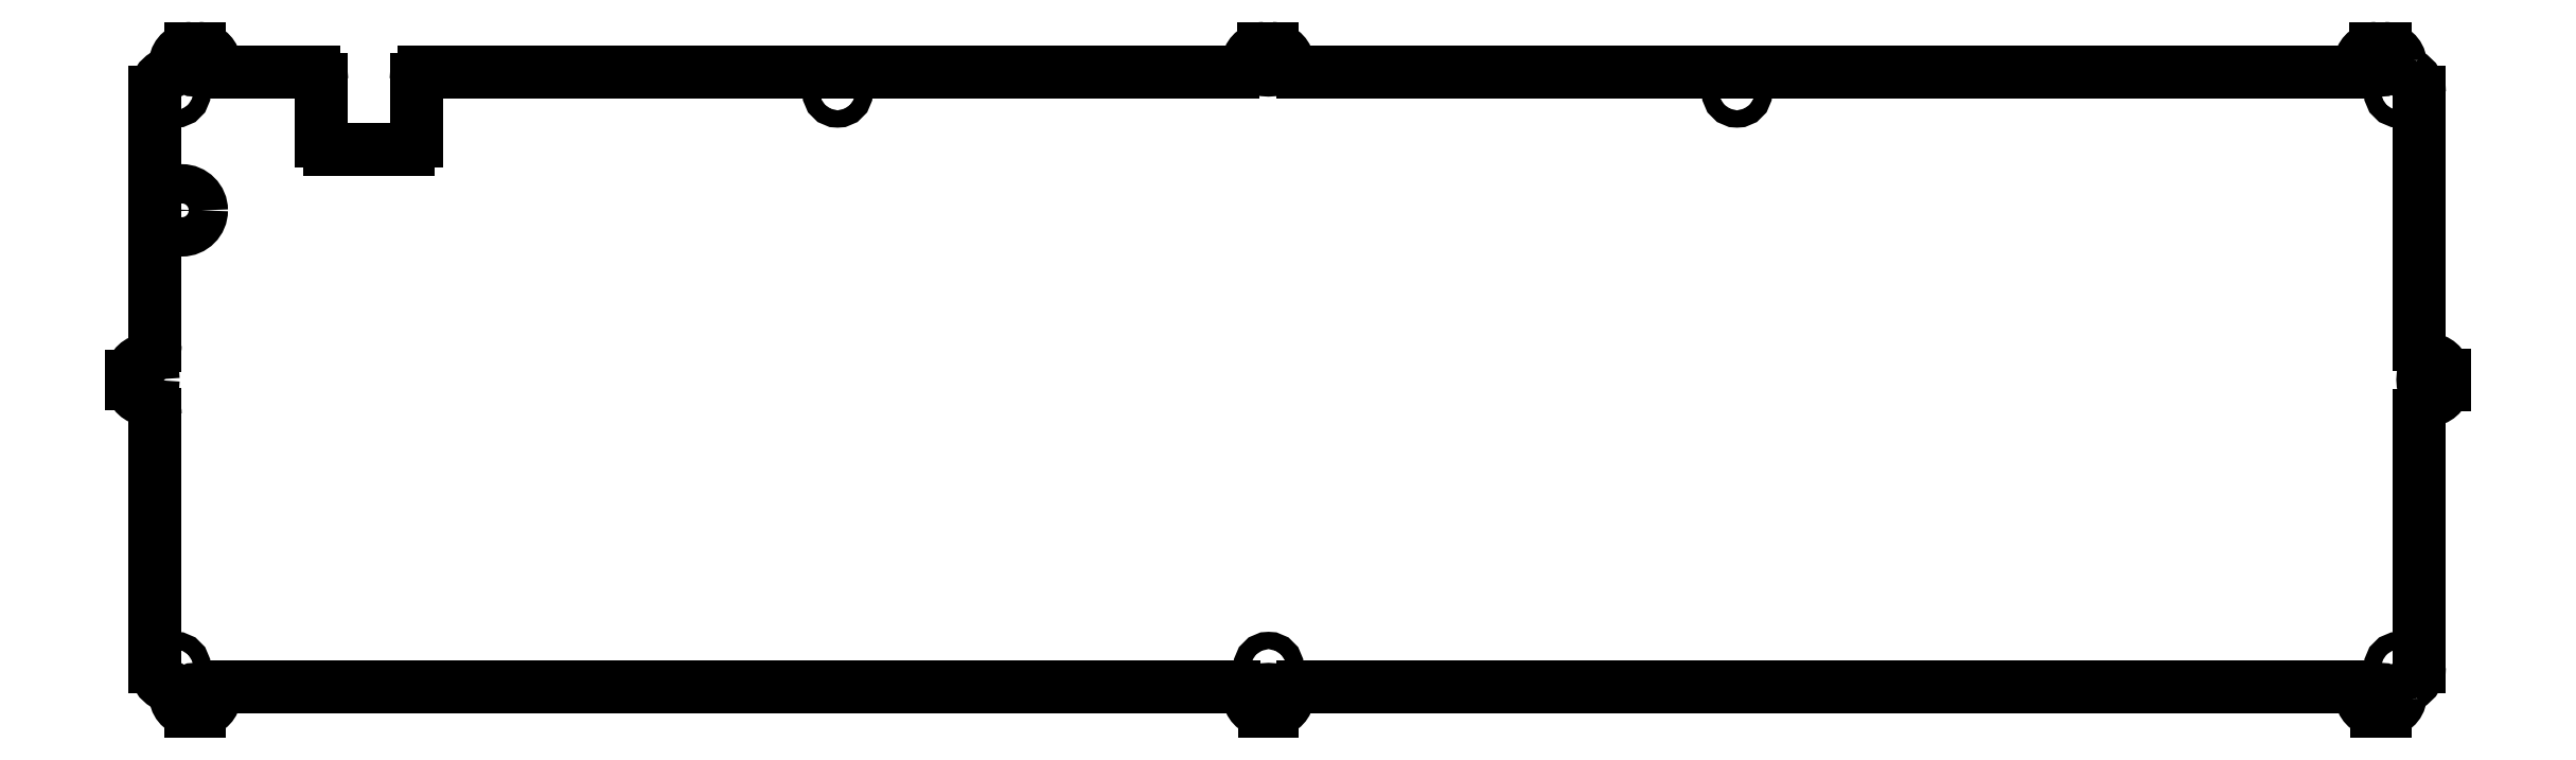
<metadata>
{"format":"dxf","ext":"dxf","renderer":"ezdxf+matplotlib","layout":"modelspace","background":"white","min_lineweight":24,"dpi":150}
</metadata>
<code>
0
SECTION
2
ENTITIES
0
CIRCLE
8
0
10
-140.6
20
21.53
30
-5.551e-16
40
2.5
210
0
220
0
230
1
0
CIRCLE
8
0
10
-141.4
20
-36.51
30
0
40
1.1
210
0
220
0
230
1
0
CIRCLE
8
0
10
141.2
20
-36.51
30
0
40
1.1
210
0
220
0
230
1
0
CIRCLE
8
0
10
-57.24
20
36.51
30
0
40
1.1
210
0
220
0
230
1
0
CIRCLE
8
0
10
57.06
20
36.51
30
0
40
1.1
210
0
220
0
230
1
0
CIRCLE
8
0
10
-141.4
20
36.51
30
0
40
1.1
210
0
220
0
230
1
0
CIRCLE
8
0
10
-2.472
20
-36.51
30
0
40
1.1
210
0
220
0
230
1
0
CIRCLE
8
0
10
141.2
20
36.51
30
0
40
1.1
210
0
220
0
230
1
0
CIRCLE
8
0
10
138.9
20
40.6
30
0
40
1.25
210
0
220
0
230
1
0
CIRCLE
8
0
10
-138.9
20
-40.6
30
0
40
1.25
210
0
220
0
230
1
0
CIRCLE
8
0
10
-145.5
20
-5e-07
30
0
40
1.25
210
0
220
0
230
1
0
CIRCLE
8
0
10
138.9
20
-40.6
30
0
40
1.25
210
0
220
0
230
1
0
CIRCLE
8
0
10
-2.485
20
40.6
30
0
40
1.25
210
0
220
0
230
1
0
CIRCLE
8
0
10
-2.485
20
-40.6
30
0
40
1.25
210
0
220
0
230
1
0
CIRCLE
8
0
10
-138.9
20
40.6
30
0
40
1.25
210
0
220
0
230
1
0
CIRCLE
8
0
10
145.5
20
-5e-07
30
0
40
1.25
210
0
220
0
230
1
0
ARC
8
0
10
-145
20
0.5
30
0
40
2
210
0
220
0
230
1
50
104.5
51
180
0
LINE
8
0
10
-147
20
0.5
30
0
11
-147
21
-0.5
31
0
0
ARC
8
0
10
-145
20
-0.5
30
0
40
2
210
0
220
0
230
1
50
180
51
255.5
0
ARC
8
0
10
-146
20
-4.373
30
0
40
2
210
-0
220
0
230
1
50
0
51
75.52
0
LINE
8
0
10
-144
20
-4.373
30
0
11
-144
21
-36.51
31
0
0
ARC
8
0
10
-141.4
20
-36.51
30
0
40
2.588
210
0
220
0
230
1
50
180
51
244.7
0
ARC
8
0
10
-143.3
20
-40.66
30
0
40
2
210
0
220
-0
230
1
50
8.047
51
64.7
0
ARC
8
0
10
-139.4
20
-40.1
30
0
40
2
210
0
220
0
230
1
50
188
51
270
0
LINE
8
0
10
-139.4
20
-42.1
30
0
11
-138.4
21
-42.1
31
0
0
ARC
8
0
10
-138.4
20
-40.1
30
0
40
2
210
-0
220
0
230
1
50
270
51
345.5
0
ARC
8
0
10
-134.5
20
-41.1
30
0
40
2
210
0
220
-0
230
1
50
90
51
165.5
0
LINE
8
0
10
-134.5
20
-39.1
30
0
11
-6.858
21
-39.1
31
0
0
ARC
8
0
10
-6.858
20
-41.1
30
0
40
2
210
0
220
-0
230
1
50
14.48
51
90
0
ARC
8
0
10
-2.985
20
-40.1
30
0
40
2
210
0
220
0
230
1
50
194.5
51
270
0
LINE
8
0
10
-2.985
20
-42.1
30
0
11
-1.985
21
-42.1
31
0
0
ARC
8
0
10
-1.985
20
-40.1
30
0
40
2
210
0
220
0
230
1
50
270
51
345.5
0
ARC
8
0
10
1.888
20
-41.1
30
0
40
2
210
0
220
-0
230
1
50
90
51
165.5
0
LINE
8
0
10
1.888
20
-39.1
30
0
11
134.5
21
-39.1
31
0
0
ARC
8
0
10
134.5
20
-41.1
30
0
40
2
210
0
220
-0
230
1
50
14.48
51
90
0
ARC
8
0
10
138.4
20
-40.1
30
0
40
2
210
0
220
0
230
1
50
194.5
51
270
0
LINE
8
0
10
138.4
20
-42.1
30
0
11
139.4
21
-42.1
31
0
0
ARC
8
0
10
139.4
20
-40.1
30
0
40
2
210
-0
220
0
230
1
50
270
51
353.4
0
ARC
8
0
10
143.4
20
-40.56
30
0
40
2
210
0
220
0
230
1
50
118
51
173.4
0
ARC
8
0
10
141.2
20
-36.51
30
0
40
2.587
210
-0
220
0
230
1
50
-61.99
51
0
0
LINE
8
0
10
143.8
20
-36.51
30
0
11
143.8
21
-4.5
31
0
0
ARC
8
0
10
145.8
20
-4.5
30
0
40
2
210
0
220
0
230
1
50
101.8
51
180
0
ARC
8
0
10
145
20
-0.5847
30
0
40
2
210
-0
220
0
230
1
50
281.8
51
360
0
LINE
8
0
10
147
20
-0.5847
30
0
11
147
21
0.5847
31
0
0
ARC
8
0
10
145
20
0.5847
30
0
40
2
210
0
220
-0
230
1
50
0
51
78.19
0
ARC
8
0
10
145.8
20
4.5
30
0
40
2
210
0
220
0
230
1
50
180
51
258.2
0
LINE
8
0
10
143.8
20
4.5
30
0
11
143.8
21
36.51
31
0
0
ARC
8
0
10
141.2
20
36.51
30
0
40
2.588
210
-0
220
0
230
1
50
0
51
61.99
0
ARC
8
0
10
143.4
20
40.56
30
0
40
2
210
0
220
0
230
1
50
186.6
51
242
0
ARC
8
0
10
139.4
20
40.1
30
0
40
2
210
0
220
-0
230
1
50
6.642
51
90
0
LINE
8
0
10
139.4
20
42.1
30
0
11
138.3
21
42.1
31
0
0
ARC
8
0
10
138.3
20
40.1
30
0
40
2
210
0
220
0
230
1
50
90
51
165.5
0
ARC
8
0
10
134.4
20
41.1
30
0
40
2
210
-0
220
0
230
1
50
270
51
345.5
0
LINE
8
0
10
134.4
20
39.1
30
0
11
1.888
21
39.1
31
0
0
ARC
8
0
10
1.888
20
41.1
30
0
40
2
210
0
220
0
230
1
50
194.5
51
270
0
ARC
8
0
10
-1.985
20
40.1
30
0
40
2
210
0
220
-0
230
1
50
14.48
51
90
0
LINE
8
0
10
-1.985
20
42.1
30
0
11
-3.112
21
42.1
31
0
0
ARC
8
0
10
-3.112
20
40.1
30
0
40
2
210
0
220
-0
230
1
50
90
51
165.5
0
ARC
8
0
10
-6.985
20
41.1
30
0
40
2
210
-0
220
0
230
1
50
270
51
345.5
0
LINE
8
0
10
-6.985
20
39.1
30
0
11
-109.8
21
39.1
31
0
0
ARC
8
0
10
-109.8
20
38.1
30
0
40
1
210
0
220
-0
230
1
50
90
51
180
0
LINE
8
0
10
-110.8
20
38.1
30
0
11
-110.8
21
30.3
31
0
0
ARC
8
0
10
-111.8
20
30.3
30
0
40
1
210
0
220
0
230
1
50
-90
51
0
0
LINE
8
0
10
-111.8
20
29.3
30
0
11
-121.8
21
29.3
31
0
0
ARC
8
0
10
-121.8
20
30.3
30
0
40
1
210
0
220
0
230
1
50
180
51
270
0
LINE
8
0
10
-122.8
20
30.3
30
0
11
-122.8
21
38.1
31
0
0
ARC
8
0
10
-123.8
20
38.1
30
0
40
1
210
0
220
-0
230
1
50
0
51
90
0
LINE
8
0
10
-123.8
20
39.1
30
0
11
-134.5
21
39.1
31
0
0
ARC
8
0
10
-134.5
20
41.1
30
0
40
2
210
0
220
0
230
1
50
194.5
51
270
0
ARC
8
0
10
-138.4
20
40.1
30
0
40
2
210
0
220
-0
230
1
50
14.48
51
90
0
LINE
8
0
10
-138.4
20
42.1
30
0
11
-139.4
21
42.1
31
0
0
ARC
8
0
10
-139.4
20
40.1
30
0
40
2
210
0
220
0
230
1
50
90
51
172.2
0
ARC
8
0
10
-143.4
20
40.64
30
0
40
2
210
-0
220
0
230
1
50
295.8
51
352.2
0
ARC
8
0
10
-141.4
20
36.51
30
0
40
2.587
210
0
220
0
230
1
50
115.8
51
180
0
LINE
8
0
10
-144
20
36.51
30
0
11
-144
21
4.373
31
0
0
ARC
8
0
10
-146
20
4.373
30
0
40
2
210
-0
220
0
230
1
50
-75.52
51
0
0
ENDSEC
0
EOF

</code>
